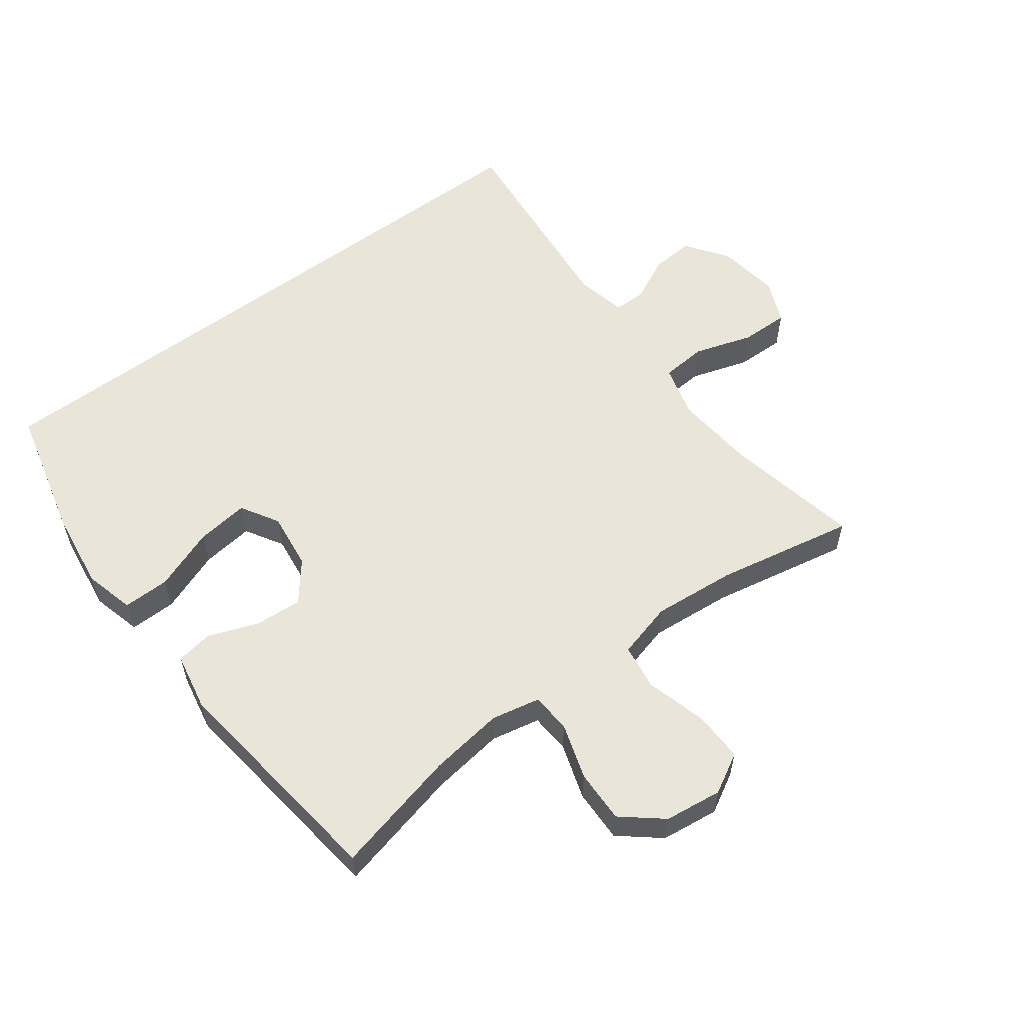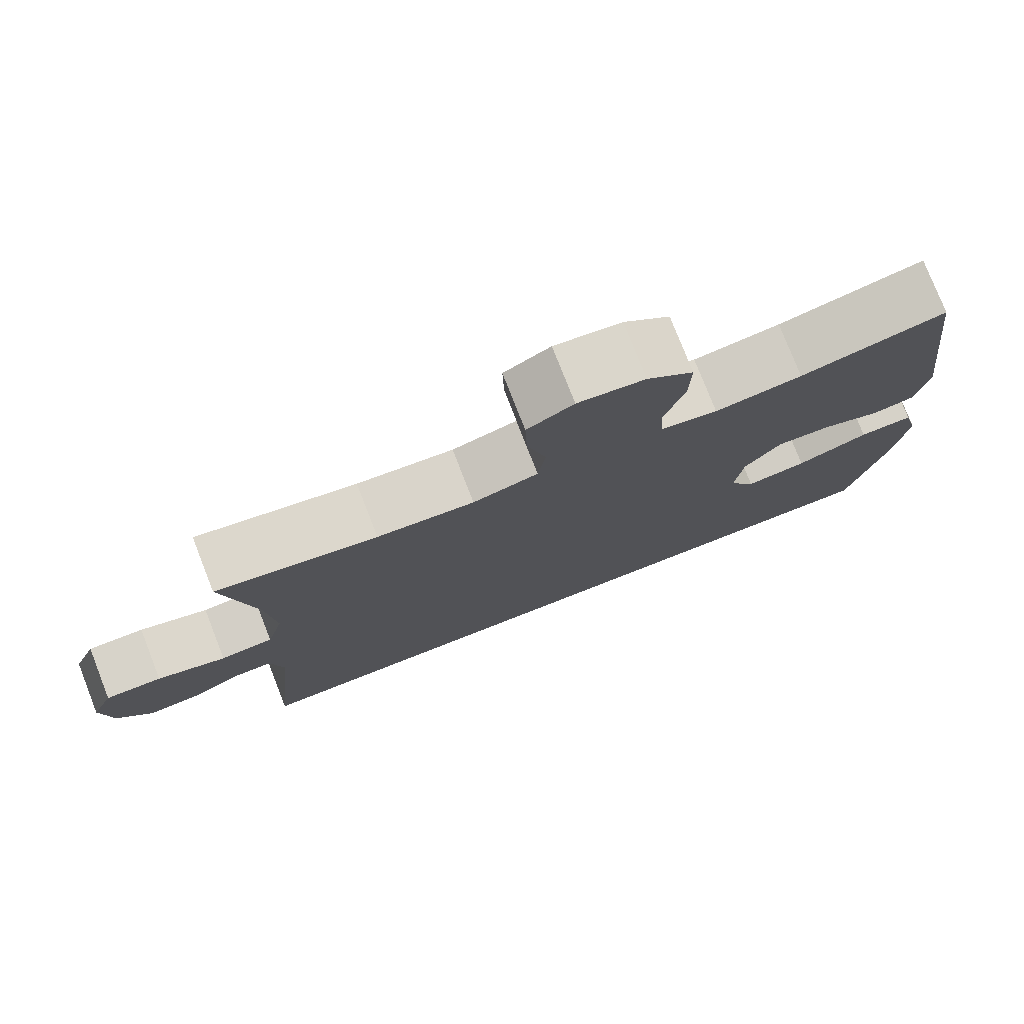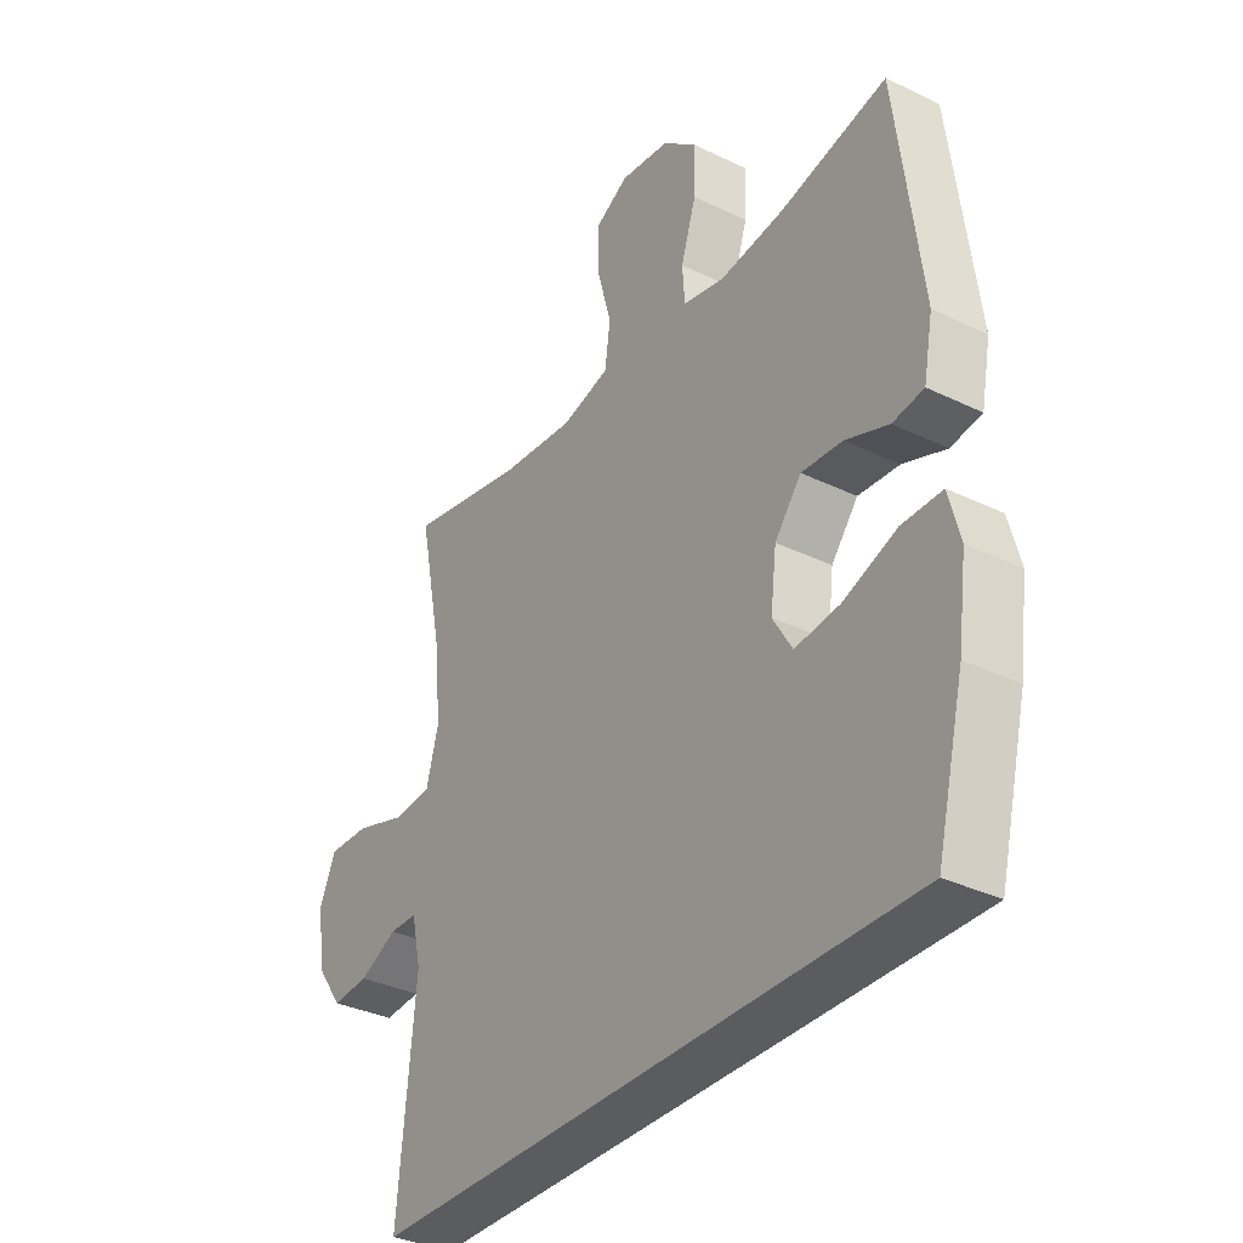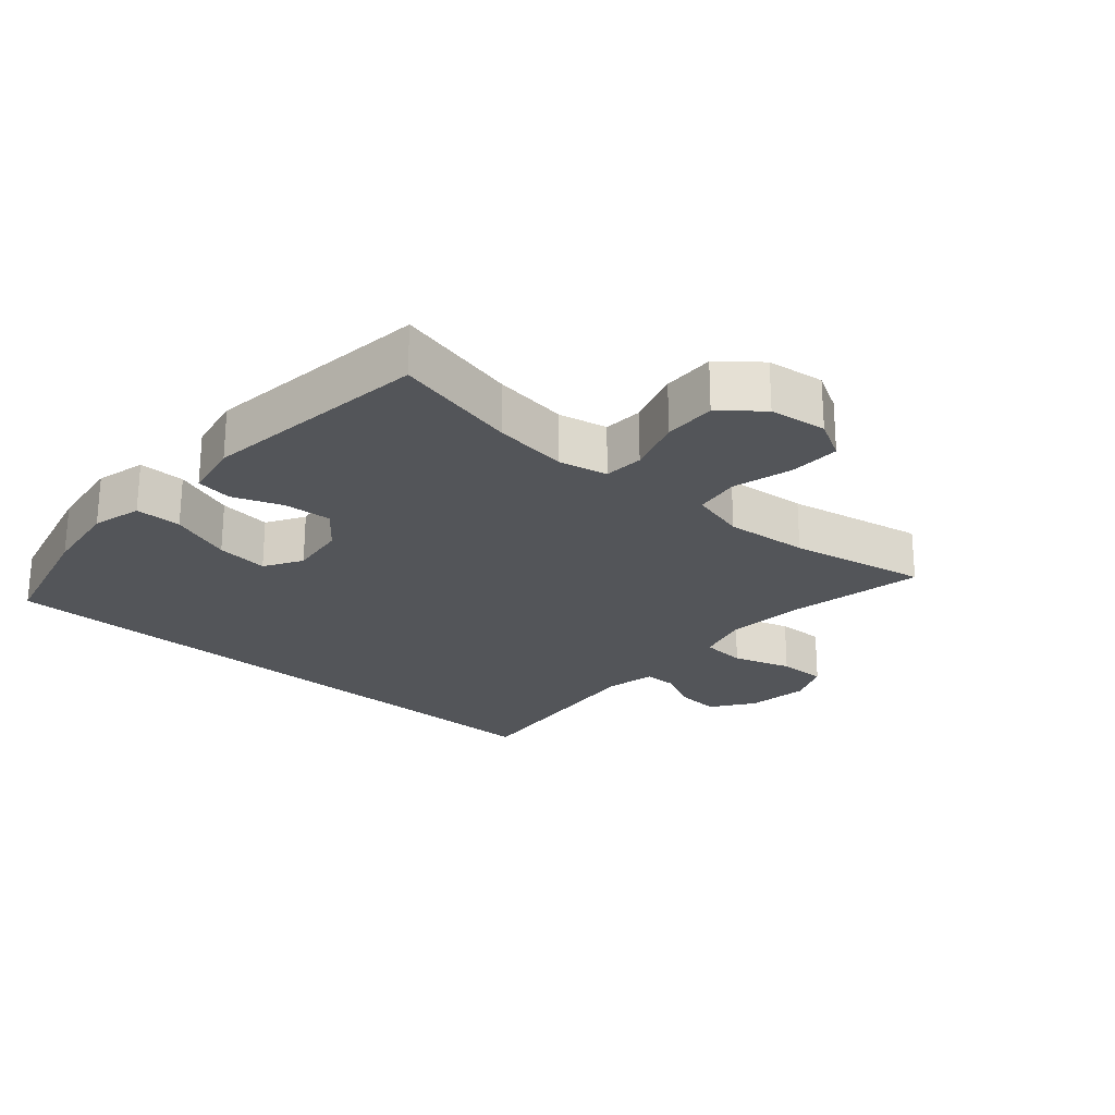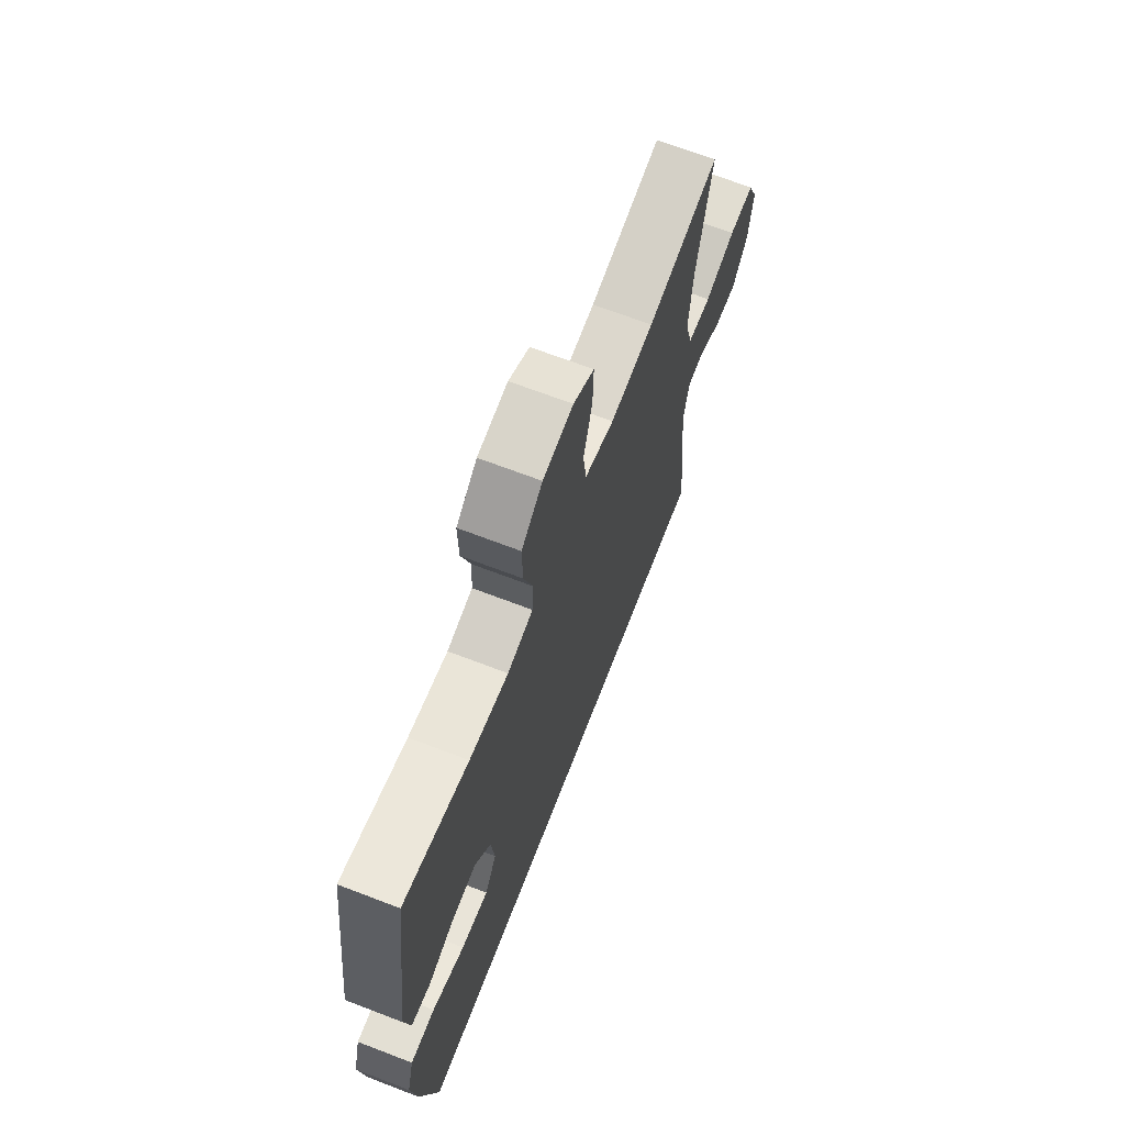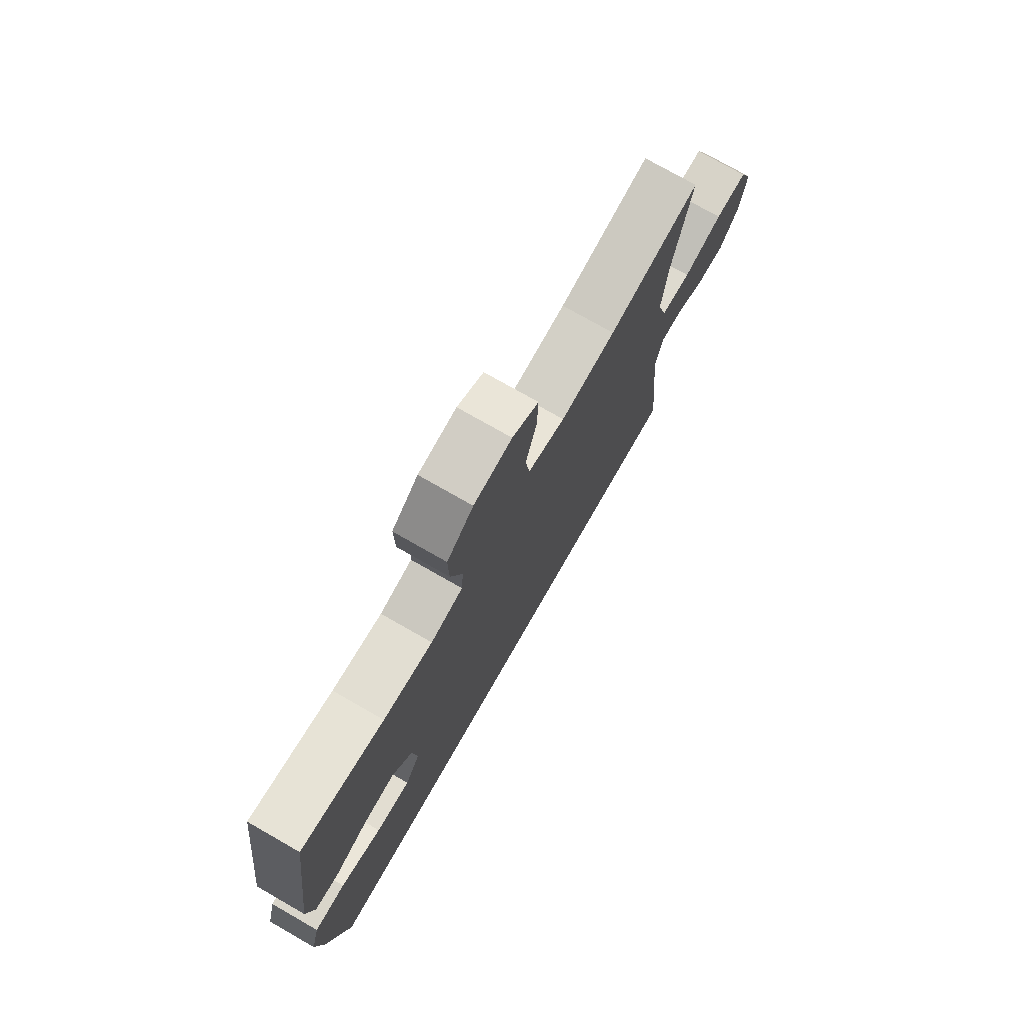
<metadata>
{"format":"obj","ext":"obj","renderer":"f3d","projection":"perspective","resolution":1024,"background":"white","views":[{"elev":57.8,"azim":-36.7,"up":"+Y"},{"elev":77.3,"azim":158.6,"up":"+Z"},{"elev":-34.1,"azim":-123.3,"up":"+Z"},{"elev":-24.0,"azim":-41.1,"up":"+Y"},{"elev":67.7,"azim":-68.9,"up":"+Z"},{"elev":75.3,"azim":-60.2,"up":"+Z"}]}
</metadata>
<code>
o path394
v 0.2673 0.0375 0.4391
v 0.1358 0.0375 0.4274
v 0.04753 0.0375 0.4507
v 0.03721 0.0375 0.5232
v 0.06348 0.0375 0.618
v 0.06582 0.0375 0.6978
v 0.003181 0.0375 0.7327
v -0.08772 0.0375 0.7212
v -0.1507 0.0375 0.6691
v -0.1487 0.0375 0.586
v -0.1208 0.0375 0.4981
v -0.1252 0.0375 0.4354
v -0.2022 0.0375 0.4192
v -0.32 0.0375 0.4352
v -0.5168 0.0375 0.4817
v -0.5631 0.0375 0.1201
v -0.5458 0.0375 0.02938
v -0.4887 0.0375 0.0202
v -0.4097 0.0375 0.04957
v -0.3345 0.0375 0.05467
v -0.2856 0.0375 -0.007033
v -0.2746 0.0375 -0.09695
v -0.3101 0.0375 -0.1562
v -0.3927 0.0375 -0.1462
v -0.4906 0.0375 -0.1094
v -0.5642 0.0375 -0.1087
v -0.5849 0.0375 -0.1874
v -0.5682 0.0375 -0.3113
v -0.5168 0.0375 -0.52
v 0.4851 0.0375 -0.52
v 0.4532 0.0375 -0.1893
v 0.4707 0.0375 -0.1106
v 0.5217 0.0375 -0.1102
v 0.5914 0.0375 -0.1443
v 0.6594 0.0375 -0.1495
v 0.7068 0.0375 -0.08302
v 0.7211 0.0375 0.01483
v 0.6916 0.0375 0.08317
v 0.6158 0.0375 0.08166
v 0.5233 0.0375 0.05234
v 0.452 0.0375 0.05785
v 0.4294 0.0375 0.1415
v 0.4417 0.0375 0.2689
v 0.4851 0.0375 0.4817
v 0.2673 -0.0375 0.4391
v 0.1358 -0.0375 0.4274
v 0.04753 -0.0375 0.4507
v 0.03721 -0.0375 0.5232
v 0.06348 -0.0375 0.618
v 0.06582 -0.0375 0.6978
v 0.003181 -0.0375 0.7327
v -0.08772 -0.0375 0.7212
v -0.1507 -0.0375 0.6691
v -0.1487 -0.0375 0.586
v -0.1208 -0.0375 0.4981
v -0.1252 -0.0375 0.4354
v -0.2022 -0.0375 0.4192
v -0.32 -0.0375 0.4352
v -0.5168 -0.0375 0.4817
v -0.5631 -0.0375 0.1201
v -0.5458 -0.0375 0.02938
v -0.4887 -0.0375 0.0202
v -0.4097 -0.0375 0.04957
v -0.3345 -0.0375 0.05467
v -0.2856 -0.0375 -0.007033
v -0.2746 -0.0375 -0.09695
v -0.3101 -0.0375 -0.1562
v -0.3927 -0.0375 -0.1462
v -0.4906 -0.0375 -0.1094
v -0.5642 -0.0375 -0.1087
v -0.5849 -0.0375 -0.1874
v -0.5682 -0.0375 -0.3113
v -0.5168 -0.0375 -0.52
v 0.4851 -0.0375 -0.52
v 0.4532 -0.0375 -0.1893
v 0.4707 -0.0375 -0.1106
v 0.5217 -0.0375 -0.1102
v 0.5914 -0.0375 -0.1443
v 0.6594 -0.0375 -0.1495
v 0.7068 -0.0375 -0.08302
v 0.7211 -0.0375 0.01483
v 0.6916 -0.0375 0.08317
v 0.6158 -0.0375 0.08166
v 0.5233 -0.0375 0.05234
v 0.452 -0.0375 0.05785
v 0.4294 -0.0375 0.1415
v 0.4417 -0.0375 0.2689
v 0.4851 -0.0375 0.4817
v -0.5168 0.0375 -0.52
v -0.5168 0.0375 -0.52
v 0.4851 0.0375 -0.52
v 0.4851 0.0375 -0.52
v -0.5682 0.0375 -0.3113
v 0.4532 0.0375 -0.1893
v -0.5849 0.0375 -0.1874
v 0.4707 0.0375 -0.1106
v 0.4707 0.0375 -0.1106
v -0.5642 0.0375 -0.1087
v -0.5642 0.0375 -0.1087
v -0.3101 0.0375 -0.1562
v -0.3101 0.0375 -0.1562
v -0.3927 0.0375 -0.1462
v -0.2746 0.0375 -0.09695
v 0.5914 0.0375 -0.1443
v 0.6594 0.0375 -0.1495
v 0.7068 0.0375 -0.08302
v -0.4906 0.0375 -0.1094
v 0.5217 0.0375 -0.1102
v -0.2856 0.0375 -0.007033
v 0.7211 0.0375 0.01483
v -0.3345 0.0375 0.05467
v 0.6916 0.0375 0.08317
v 0.6916 0.0375 0.08317
v -0.5458 0.0375 0.02938
v -0.5458 0.0375 0.02938
v -0.4887 0.0375 0.0202
v -0.4097 0.0375 0.04957
v -0.5631 0.0375 0.1201
v 0.5233 0.0375 0.05234
v 0.452 0.0375 0.05785
v 0.452 0.0375 0.05785
v 0.6158 0.0375 0.08166
v 0.4294 0.0375 0.1415
v 0.4417 0.0375 0.2689
v -0.5168 0.0375 0.4817
v -0.5168 0.0375 0.4817
v -0.32 0.0375 0.4352
v -0.2022 0.0375 0.4192
v -0.1252 0.0375 0.4354
v -0.1252 0.0375 0.4354
v 0.1358 0.0375 0.4274
v 0.04753 0.0375 0.4507
v 0.04753 0.0375 0.4507
v 0.2673 0.0375 0.4391
v -0.1208 0.0375 0.4981
v 0.03721 0.0375 0.5232
v 0.4851 0.0375 0.4817
v 0.4851 0.0375 0.4817
v -0.1487 0.0375 0.586
v 0.06348 0.0375 0.618
v -0.1507 0.0375 0.6691
v 0.06582 0.0375 0.6978
v 0.06582 0.0375 0.6978
v -0.08772 0.0375 0.7212
v 0.003181 0.0375 0.7327
v -0.5168 -0.0375 -0.52
v -0.5168 -0.0375 -0.52
v 0.4851 -0.0375 -0.52
v 0.4851 -0.0375 -0.52
v -0.5682 -0.0375 -0.3113
v 0.4532 -0.0375 -0.1893
v -0.5849 -0.0375 -0.1874
v 0.4707 -0.0375 -0.1106
v 0.4707 -0.0375 -0.1106
v -0.5642 -0.0375 -0.1087
v -0.5642 -0.0375 -0.1087
v -0.3101 -0.0375 -0.1562
v -0.3101 -0.0375 -0.1562
v -0.3927 -0.0375 -0.1462
v -0.2746 -0.0375 -0.09695
v 0.5914 -0.0375 -0.1443
v 0.6594 -0.0375 -0.1495
v 0.7068 -0.0375 -0.08302
v -0.4906 -0.0375 -0.1094
v 0.5217 -0.0375 -0.1102
v -0.2856 -0.0375 -0.007033
v 0.7211 -0.0375 0.01483
v -0.3345 -0.0375 0.05467
v 0.6916 -0.0375 0.08317
v 0.6916 -0.0375 0.08317
v -0.5458 -0.0375 0.02938
v -0.5458 -0.0375 0.02938
v -0.4887 -0.0375 0.0202
v -0.4097 -0.0375 0.04957
v -0.5631 -0.0375 0.1201
v 0.5233 -0.0375 0.05234
v 0.452 -0.0375 0.05785
v 0.452 -0.0375 0.05785
v 0.6158 -0.0375 0.08166
v 0.4294 -0.0375 0.1415
v 0.4417 -0.0375 0.2689
v -0.5168 -0.0375 0.4817
v -0.5168 -0.0375 0.4817
v -0.32 -0.0375 0.4352
v -0.2022 -0.0375 0.4192
v -0.1252 -0.0375 0.4354
v -0.1252 -0.0375 0.4354
v 0.1358 -0.0375 0.4274
v 0.04753 -0.0375 0.4507
v 0.04753 -0.0375 0.4507
v 0.2673 -0.0375 0.4391
v -0.1208 -0.0375 0.4981
v 0.03721 -0.0375 0.5232
v 0.4851 -0.0375 0.4817
v 0.4851 -0.0375 0.4817
v -0.1487 -0.0375 0.586
v 0.06348 -0.0375 0.618
v -0.1507 -0.0375 0.6691
v 0.06582 -0.0375 0.6978
v 0.06582 -0.0375 0.6978
v -0.08772 -0.0375 0.7212
v 0.003181 -0.0375 0.7327
f 180 191 188
f 159 164 152
f 173 175 171
f 185 166 186
f 152 164 155
f 148 157 146
f 188 189 166
f 191 181 194
f 153 176 177
f 201 198 196
f 166 185 168
f 175 184 182
f 202 201 197
f 199 202 197
f 167 179 163
f 179 167 169
f 153 160 151
f 184 168 185
f 181 191 180
f 189 186 166
f 151 157 148
f 176 165 179
f 174 175 173
f 165 176 153
f 150 159 152
f 192 193 196
f 168 184 174
f 153 177 160
f 180 188 166
f 160 177 166
f 161 179 165
f 162 163 161
f 150 157 159
f 197 196 193
f 193 192 189
f 177 180 166
f 146 157 150
f 201 196 197
f 151 160 157
f 174 184 175
f 163 179 161
f 189 192 186
f 90 92 149 147
f 28 29 73 72
f 30 31 75 74
f 27 28 72 71
f 31 97 154 75
f 99 27 71 156
f 101 24 68 158
f 22 23 67 66
f 34 35 79 78
f 35 36 80 79
f 25 26 70 69
f 24 25 69 68
f 33 34 78 77
f 32 33 77 76
f 21 22 66 65
f 36 37 81 80
f 20 21 65 64
f 37 113 170 81
f 115 18 62 172
f 18 19 63 62
f 16 17 61 60
f 19 20 64 63
f 40 121 178 84
f 39 40 84 83
f 38 39 83 82
f 41 42 86 85
f 42 43 87 86
f 126 16 60 183
f 14 15 59 58
f 13 14 58 57
f 130 13 57 187
f 2 133 190 46
f 1 2 46 45
f 11 12 56 55
f 3 4 48 47
f 43 138 195 87
f 44 1 45 88
f 10 11 55 54
f 4 5 49 48
f 9 10 54 53
f 5 143 200 49
f 8 9 53 52
f 7 8 52 51
f 6 7 51 50
f 123 131 134
f 102 95 107
f 116 114 118
f 128 129 109
f 95 98 107
f 91 89 100
f 131 109 132
f 134 137 124
f 96 120 119
f 144 139 141
f 109 111 128
f 118 125 127
f 145 140 144
f 142 140 145
f 110 106 122
f 122 112 110
f 96 94 103
f 127 128 111
f 124 123 134
f 132 109 129
f 94 91 100
f 119 122 108
f 117 116 118
f 108 96 119
f 93 95 102
f 135 139 136
f 111 117 127
f 96 103 120
f 123 109 131
f 103 109 120
f 104 108 122
f 105 104 106
f 93 102 100
f 140 136 139
f 136 132 135
f 120 109 123
f 89 93 100
f 144 140 139
f 94 100 103
f 117 118 127
f 106 104 122
f 132 129 135

</code>
